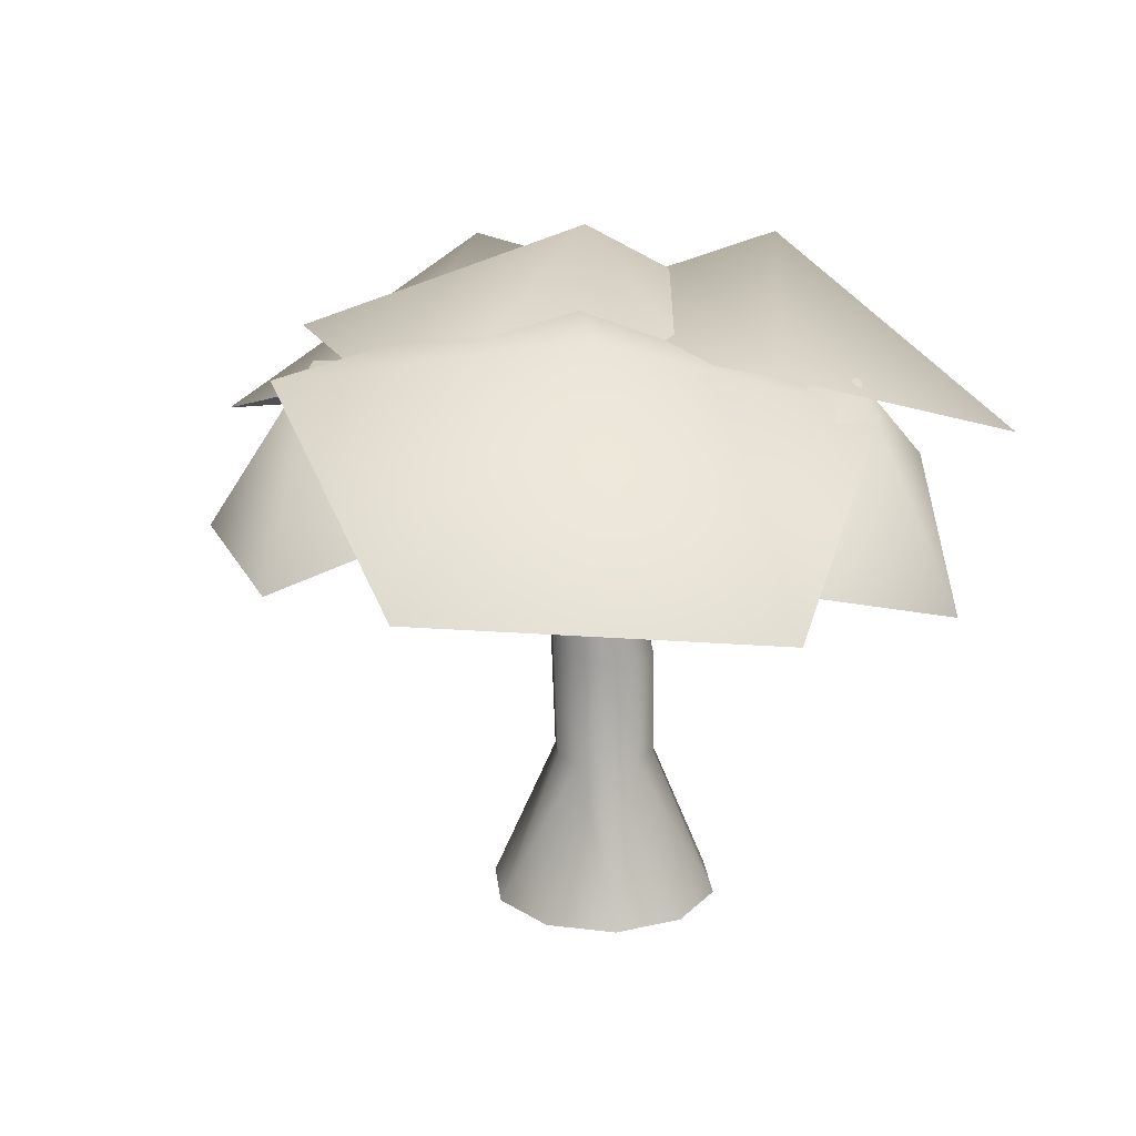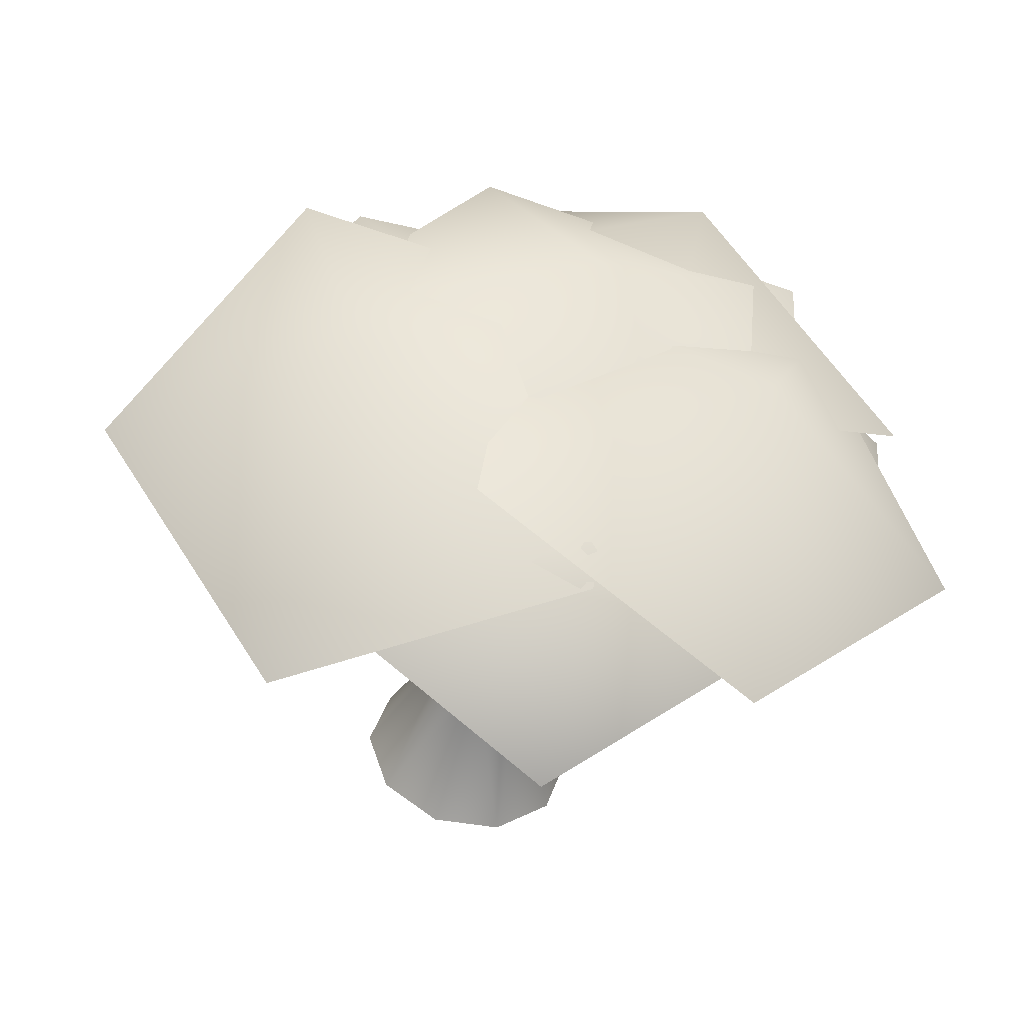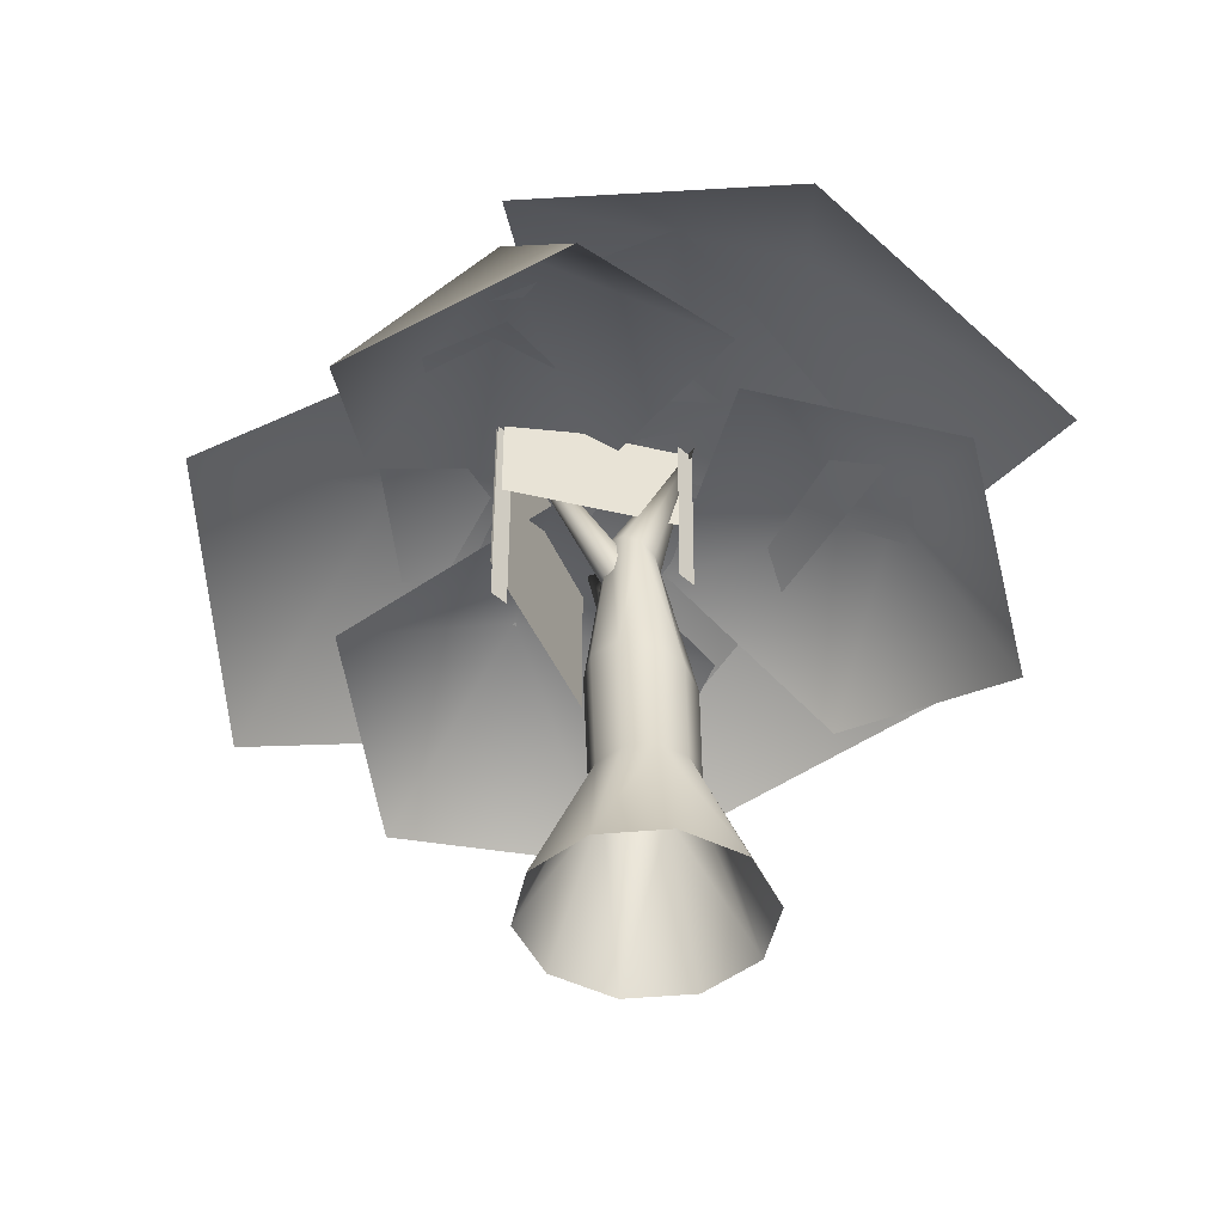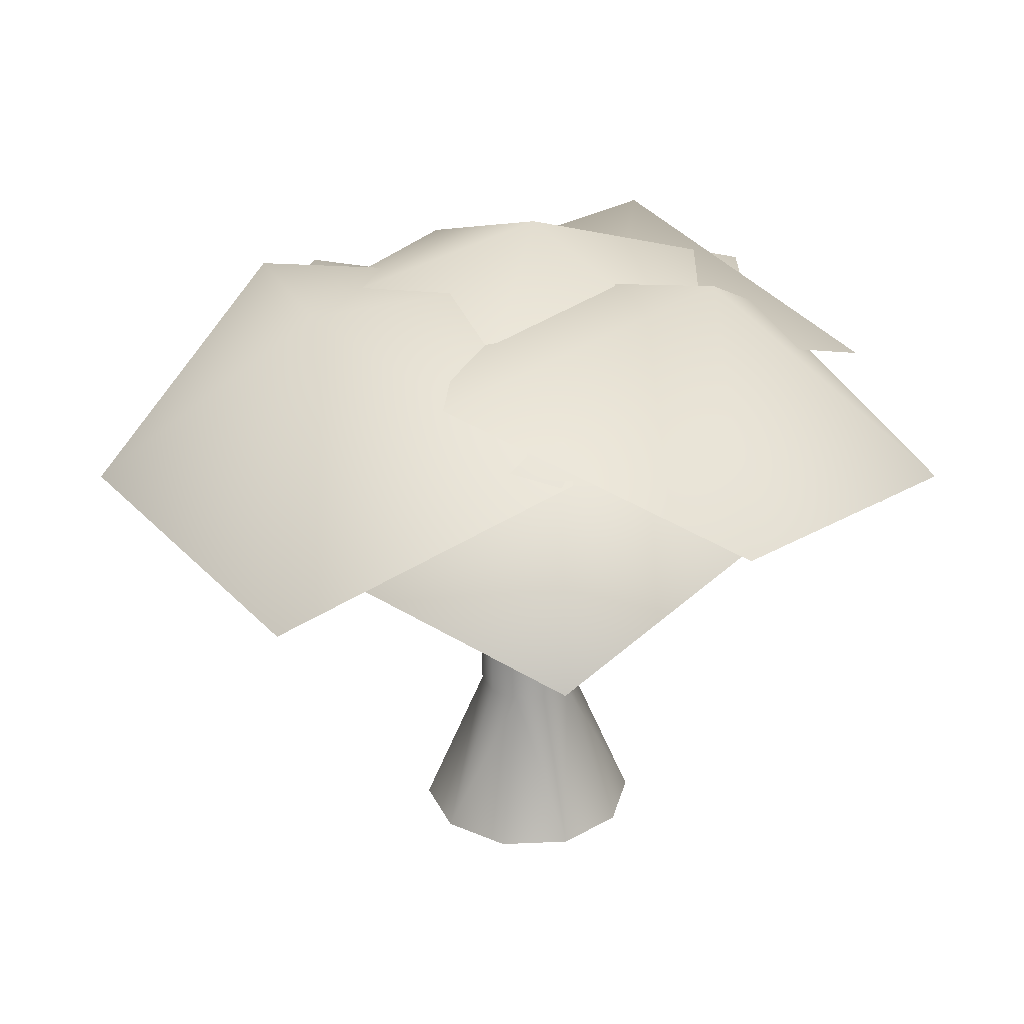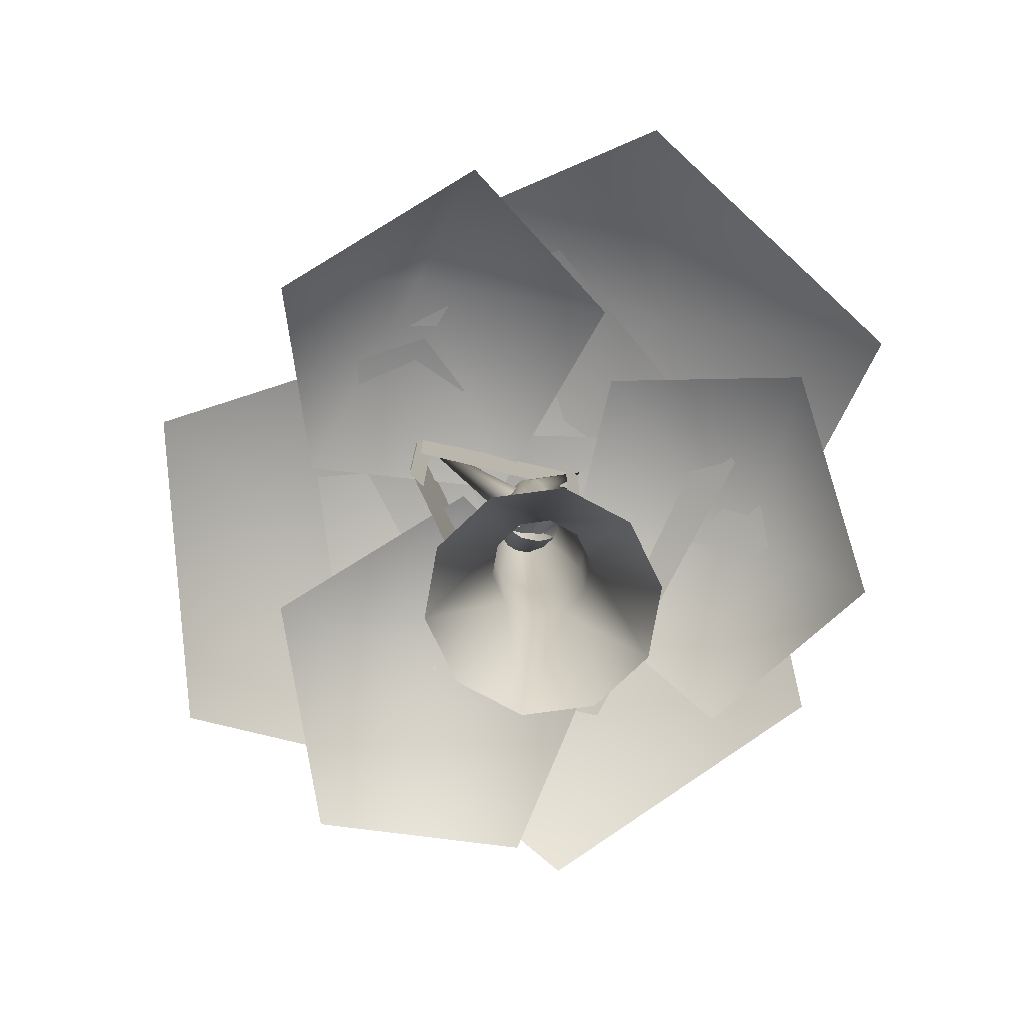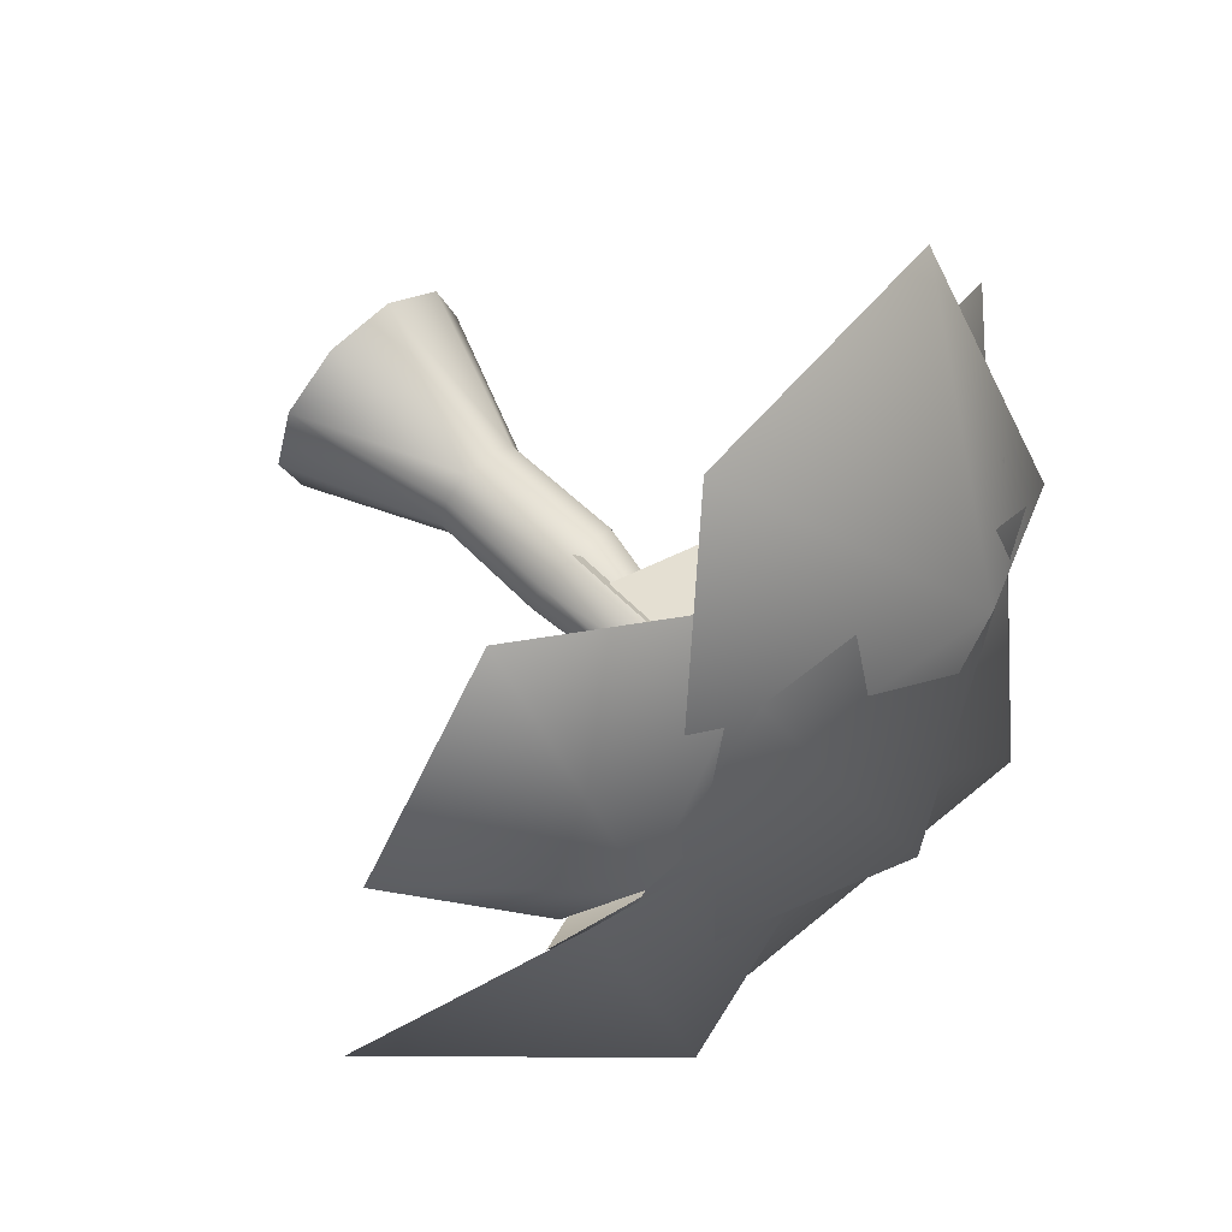
<metadata>
{"format":"obj","ext":"obj","renderer":"f3d","projection":"perspective","resolution":1024,"background":"white","views":[{"elev":20.5,"azim":120.7,"up":"+Y"},{"elev":-48.0,"azim":168.8,"up":"+Z"},{"elev":-45.7,"azim":78.1,"up":"+Y"},{"elev":28.6,"azim":176.2,"up":"+Y"},{"elev":-78.9,"azim":79.8,"up":"+Y"},{"elev":63.4,"azim":135.0,"up":"+Z"}]}
</metadata>
<code>
v 37.66 -33.83 1.5
v 16.93 16.33 1.5
v 17.6 55.5 2.5
v 14.27 103.7 5.5
v 11 155.8 -13.5
v 30.47 -33.83 23.92
v 13.7 16.33 11.32
v 14.24 58.11 12.76
v 12.31 107 10.42
v 11.64 -33.83 37.77
v 5.232 16.33 17.39
v 5.438 59.72 19.09
v 7.173 109 13.46
v -11.64 -33.83 37.77
v -5.232 16.33 17.39
v -5.438 59.72 19.09
v 0.827 109 13.46
v -30.47 -33.83 23.92
v -13.7 16.33 11.32
v -14.24 58.11 12.76
v -4.307 107 10.42
v -37.66 -33.83 1.5
v -16.93 16.33 1.5
v -17.6 55.5 2.5
v -6.268 103.7 5.5
v -30.47 -33.83 -20.92
v -13.7 16.33 -8.323
v -14.24 52.89 -7.756
v -4.307 100.4 0.5779
v -11.64 -33.83 -34.77
v -5.232 16.33 -14.39
v -5.438 51.28 -14.09
v 0.827 98.31 -2.464
v 11.64 -33.83 -34.77
v 5.232 16.33 -14.39
v 5.438 51.28 -14.09
v 7.173 98.31 -2.464
v 30.47 -33.83 -20.92
v 13.7 16.33 -8.323
v 14.24 52.89 -7.756
v 12.31 100.4 0.5779
v -2 193.5 10.53
v 95.94 155.4 10.24
v 28.27 155.4 99.5
v -81.24 155.4 65.4
v -81.24 139.8 -37.29
v 28.27 139.8 -71.38
v 1.905 87.7 11.66
v 13.55 156.3 52.59
v -1.542 91.54 10.82
v -2.969 95.76 8.471
v -1.832 98.74 5.507
v 1.435 99.34 3.062
v 5.584 97.34 2.071
v 9.031 93.5 2.911
v 10.46 89.28 5.262
v 9.322 86.3 8.226
v 6.055 85.7 10.67
v -2.047 71.63 1.164
v -43.97 153.6 12.17
v -0.8512 76.22 -3.866
v 1.636 81.26 -5.634
v 4.465 84.82 -3.465
v 6.554 85.54 1.813
v 7.107 83.15 8.185
v 5.911 78.56 13.22
v 3.424 73.51 14.98
v 0.595 69.95 12.81
v -1.495 69.23 7.536
v -58.77 184.5 -28.18
v 32.79 165 -75.92
v 17.23 161.7 34.96
v -92.62 138.4 58.23
v -138.1 112.7 -31.59
v -60.56 129.2 -114.5
v 73.17 180.6 -36.12
v 92.66 158.1 64.68
v -9.87 169.2 20.95
v -7.222 145.3 -91.18
v 86.77 106.2 -111.8
v 148.5 114.1 -15.5
v -44.38 174 77.96
v 9.151 114.8 146.3
v -97.65 97.29 117.5
v -117.2 139.6 12.67
v -25.02 166.5 -27.02
v 53.05 151.2 55.59
v -76.56 153 29.22
v -1.98 132.1 30.12
v -52.77 110 91.29
v -129.8 95.82 62.07
v -124.9 93.05 -12.97
v -45.92 115.5 -32.72
v 74.16 160.1 62.07
v 123.3 102 47.44
v 68.95 96.76 109.4
v -2.284 135.8 89.58
v 0.1414 150.4 15.79
v 77.75 129.4 -10.26
v -3.61 156.8 -84.79
v -67.94 114.1 -78.92
v -2.695 86.58 -121.4
v 68.57 112.4 -86
v 51.02 139.8 -18.16
v -33.34 140.8 -13.78
v 13.26 154.1 51.67
v 13.26 85.08 51.67
v -43.26 154.1 12.09
v -43.26 85.08 12.09
v 10.53 151.6 -11.23
v 10.53 117.5 -11.23
v 14.14 151.6 49.33
v 14.14 117.5 49.33
v 10.53 153.1 45.81
v 10.53 71.05 45.81
v 14.14 153.1 51.29
v 14.14 71.05 51.29
v 10.53 151.1 -12.69
v 10.53 91.55 -12.19
v 14.14 151.1 -7.212
v 14.14 91.55 -6.712
g Cylinder03
f 1 2 6
f 2 7 6
f 2 3 8
f 2 8 7
f 3 4 8
f 4 9 8
f 4 5 9
f 6 7 11
f 6 11 10
f 7 8 11
f 8 12 11
f 8 9 13
f 8 13 12
f 9 5 13
f 10 11 14
f 11 15 14
f 11 12 16
f 11 16 15
f 12 13 16
f 13 17 16
f 13 5 17
f 14 15 19
f 14 19 18
f 15 16 19
f 16 20 19
f 16 17 21
f 16 21 20
f 17 5 21
f 18 19 22
f 19 23 22
f 19 20 24
f 19 24 23
f 20 21 24
f 21 25 24
f 21 5 25
f 22 23 27
f 22 27 26
f 23 24 27
f 24 28 27
f 24 25 29
f 24 29 28
f 25 5 29
f 26 27 30
f 27 31 30
f 27 28 32
f 27 32 31
f 28 29 32
f 29 33 32
f 29 5 33
f 30 31 35
f 30 35 34
f 31 32 35
f 32 36 35
f 32 33 37
f 32 37 36
f 33 5 37
f 34 35 38
f 35 39 38
f 35 36 40
f 35 40 39
f 36 37 40
f 37 41 40
f 37 5 41
f 38 39 2
f 38 2 1
f 39 40 2
f 40 3 2
f 40 41 4
f 40 4 3
f 41 5 4
g Sphere02
f 42 44 43
f 42 45 44
f 42 46 45
f 42 47 46
f 42 43 47
g Duplicate10
f 48 49 50
f 50 49 51
f 51 49 52
f 52 49 53
f 53 49 54
f 54 49 55
f 55 49 56
f 56 49 57
f 57 49 58
f 58 49 48
g Duplicate11
f 59 60 61
f 61 60 62
f 62 60 63
f 63 60 64
f 64 60 65
f 65 60 66
f 66 60 67
f 67 60 68
f 68 60 69
f 69 60 59
g Duplicate12
f 70 72 71
f 70 73 72
f 70 74 73
f 70 75 74
f 70 71 75
g Duplicate13
f 76 78 77
f 76 79 78
f 76 80 79
f 76 81 80
f 76 77 81
g Duplicate14
f 82 84 83
f 82 85 84
f 82 86 85
f 82 87 86
f 82 83 87
g Duplicate15
f 88 90 89
f 88 91 90
f 88 92 91
f 88 93 92
f 88 89 93
g Duplicate16
f 94 96 95
f 94 97 96
f 94 98 97
f 94 99 98
f 94 95 99
g Duplicate17
f 100 102 101
f 100 103 102
f 100 104 103
f 100 105 104
f 100 101 105
g Box01
f 108 107 106
f 108 109 107
g Duplicate18
f 112 111 110
f 112 113 111
g Duplicate19
f 116 115 114
f 116 117 115
g Duplicate20
f 120 119 118
f 120 121 119

</code>
